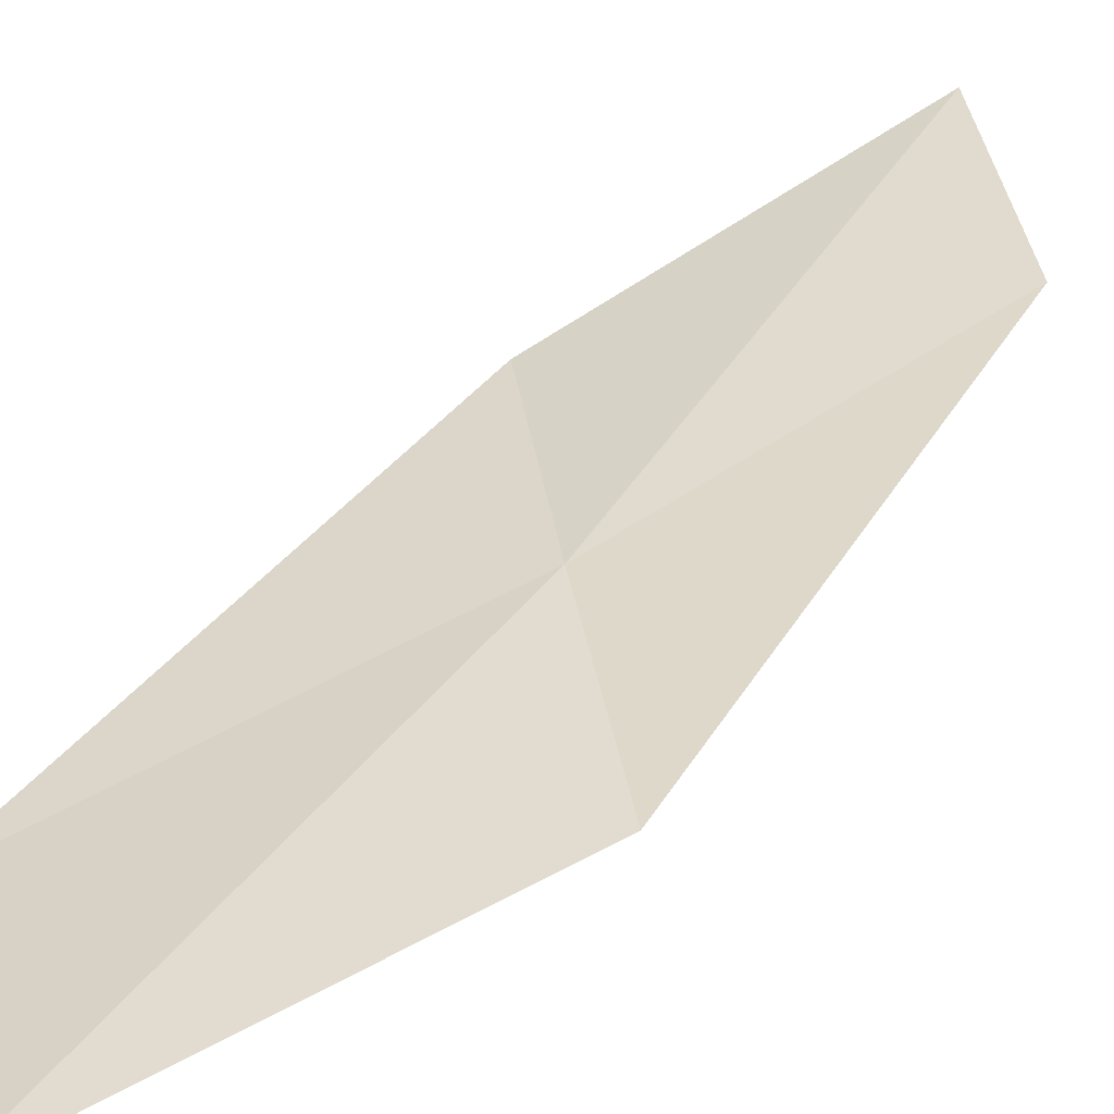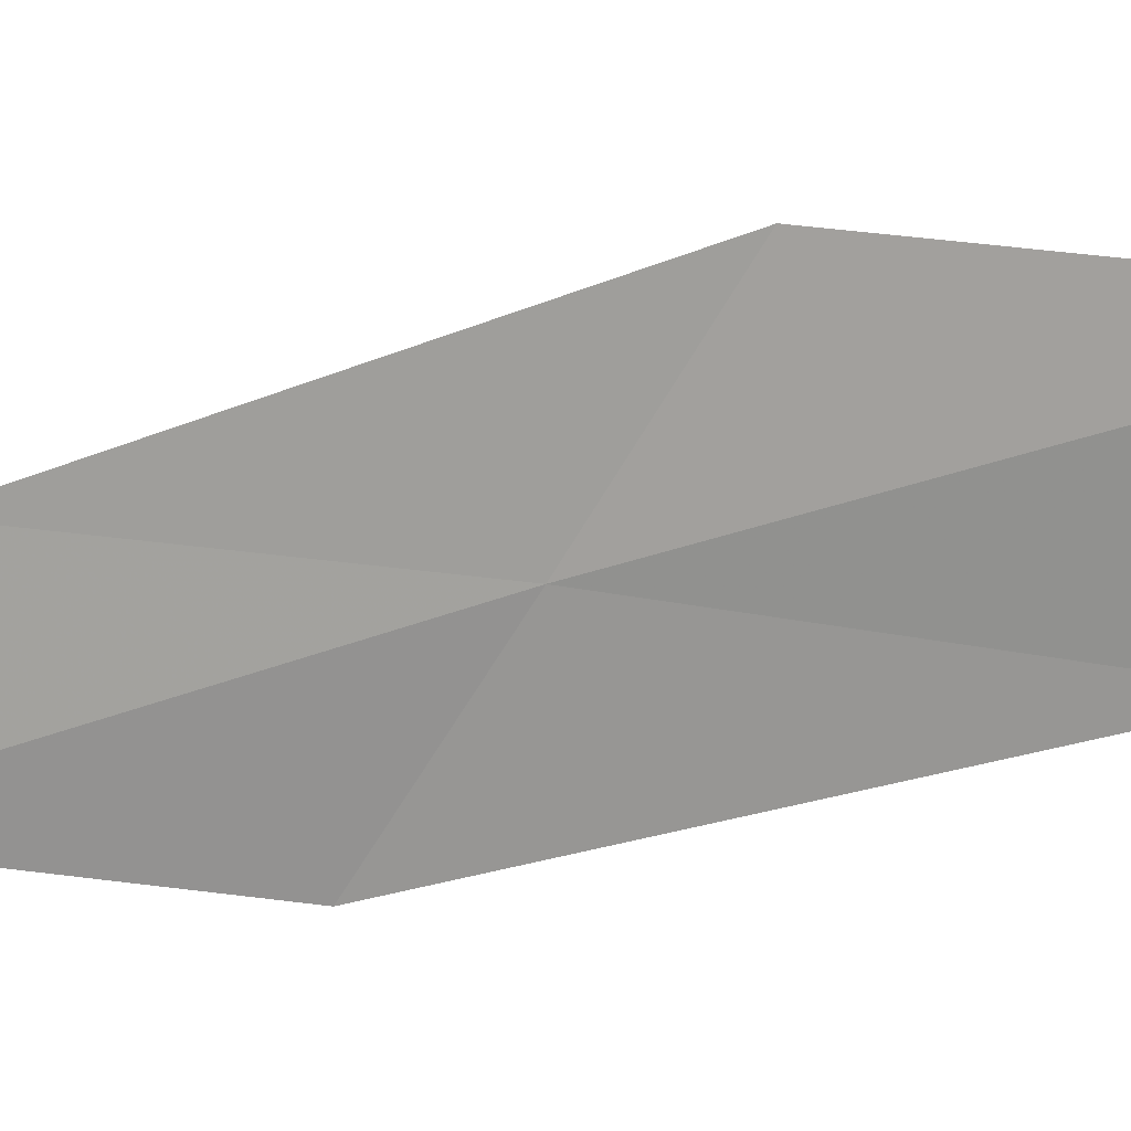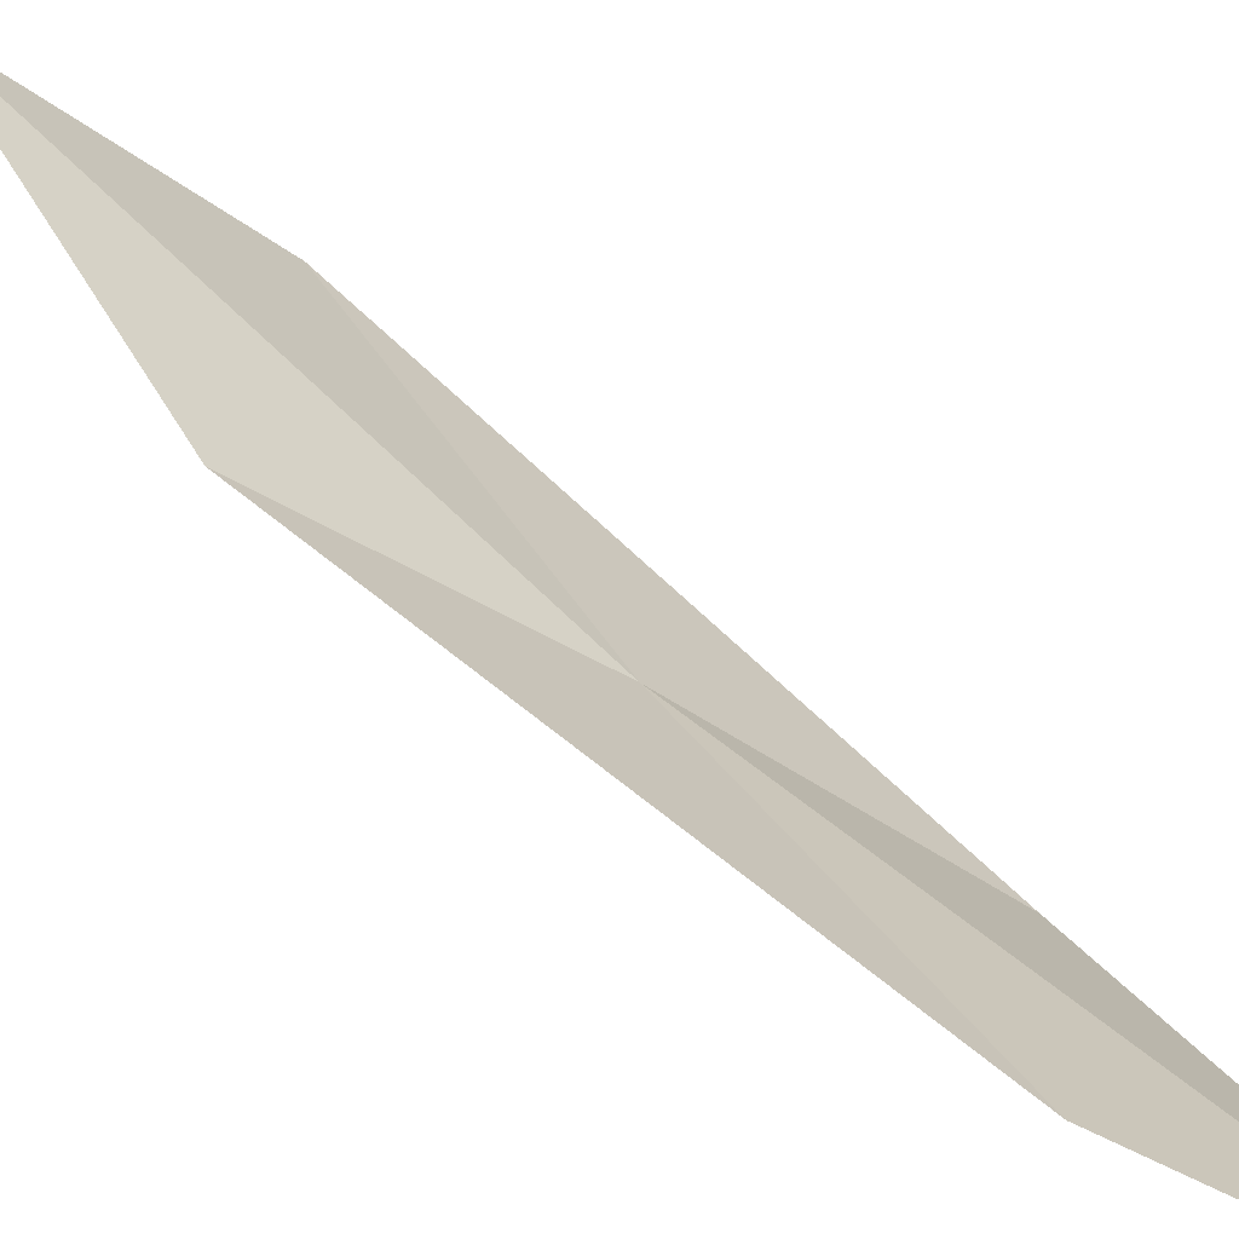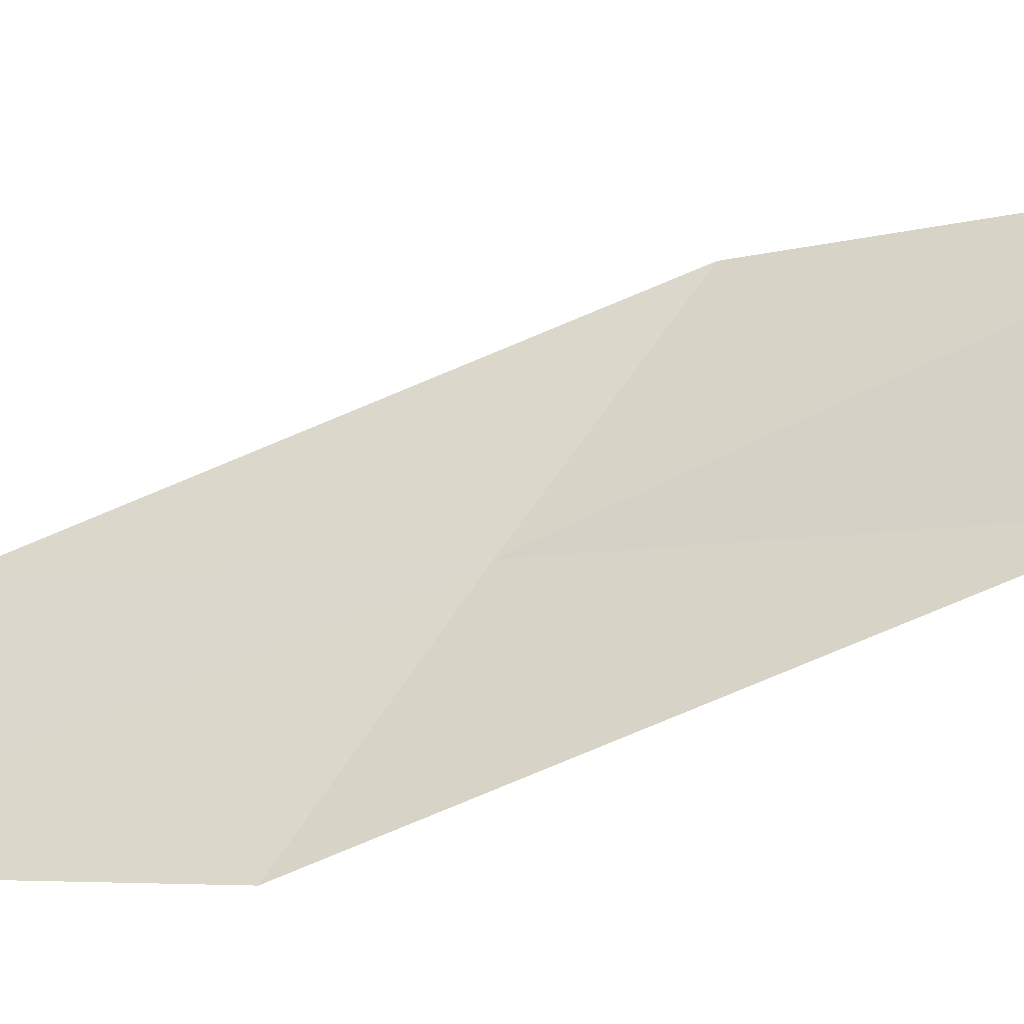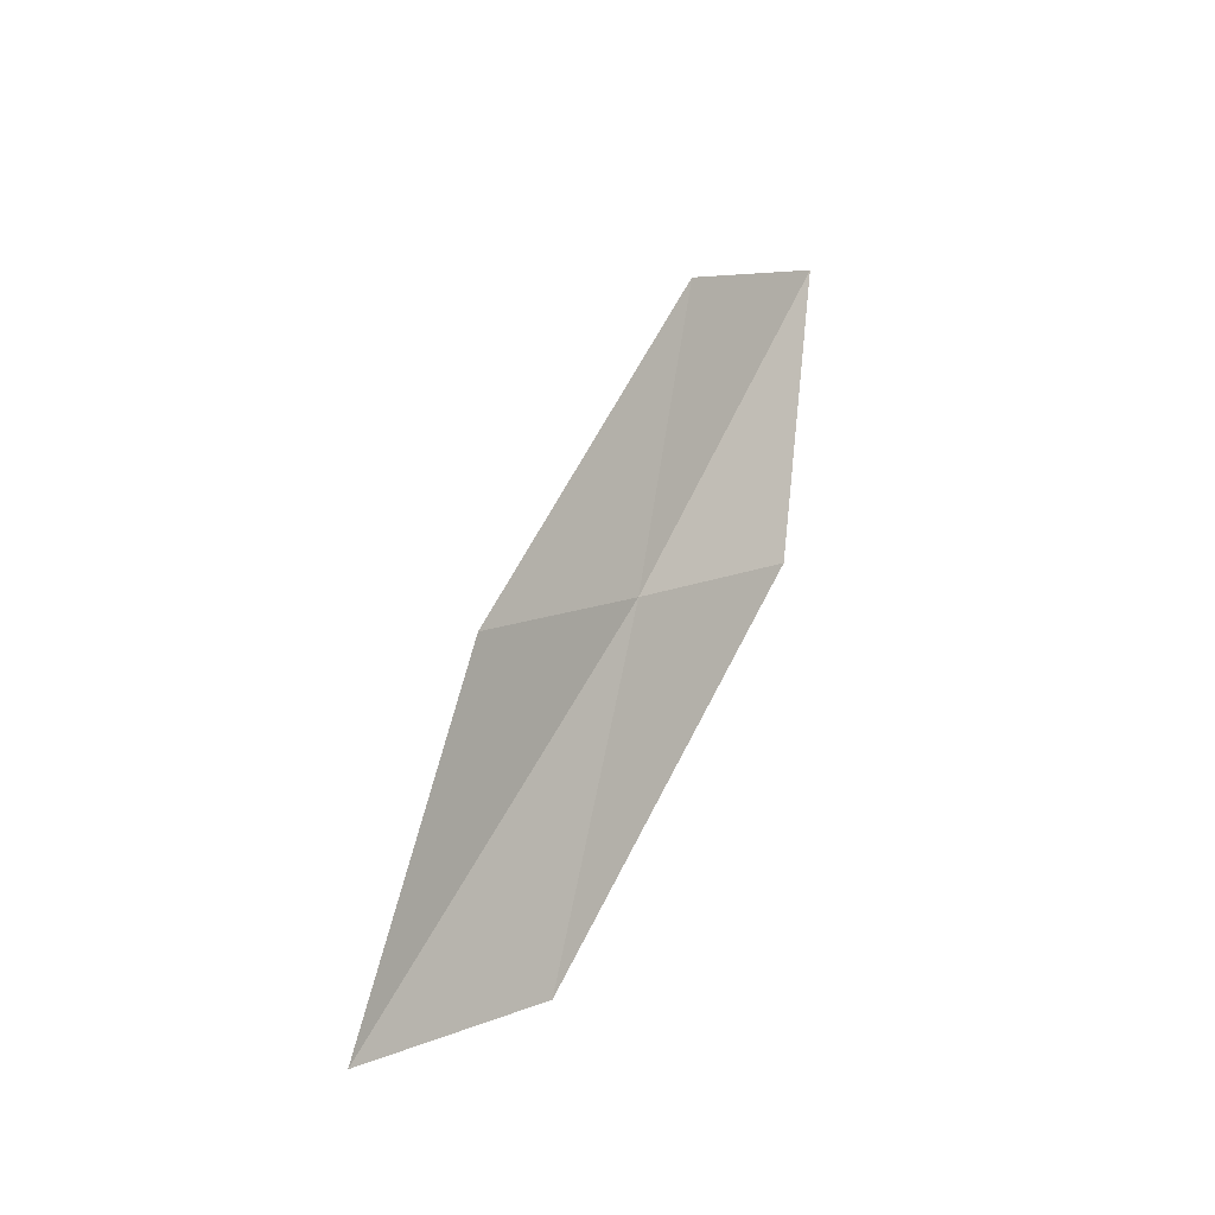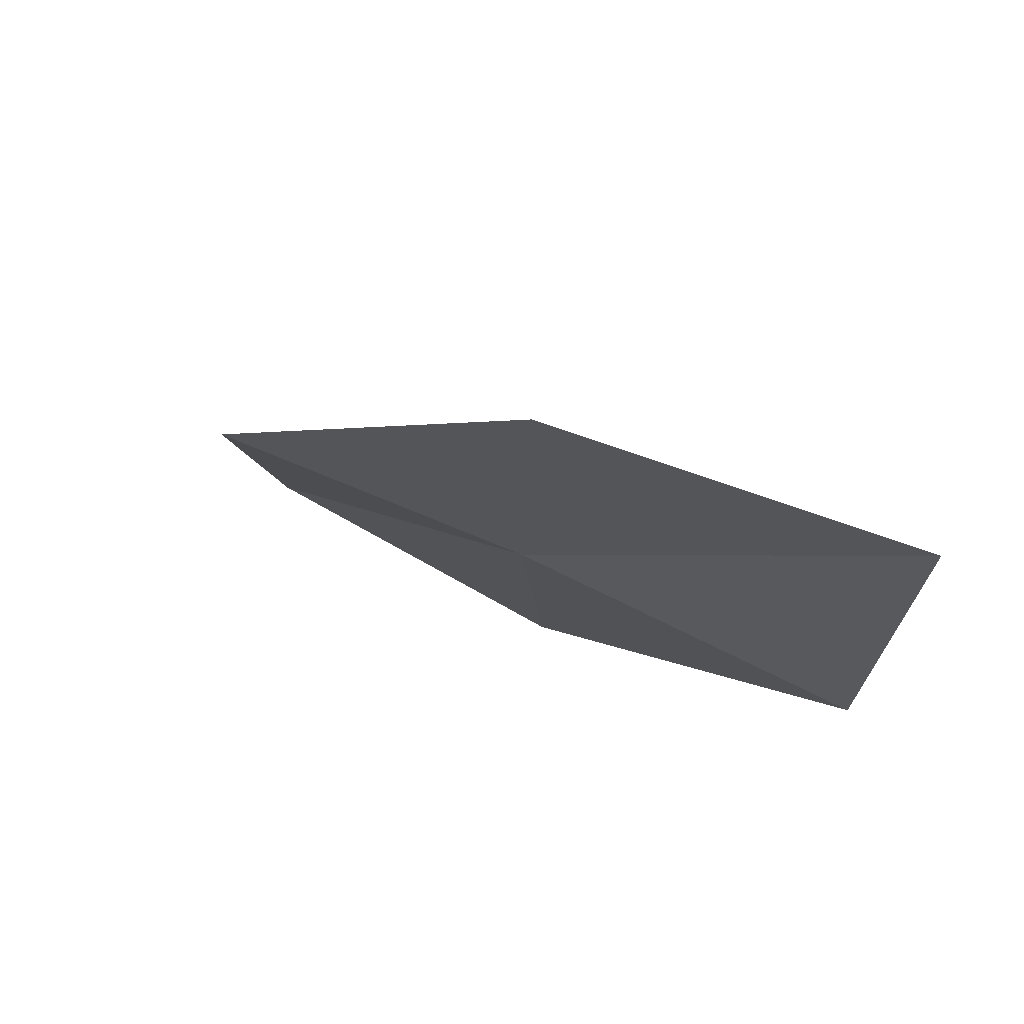
<metadata>
{"format":"obj","ext":"obj","renderer":"f3d","projection":"perspective","resolution":1024,"background":"white","views":[{"elev":64.3,"azim":-136.8,"up":"+Y"},{"elev":79.0,"azim":89.2,"up":"+Y"},{"elev":22.3,"azim":-39.7,"up":"+Y"},{"elev":31.7,"azim":94.8,"up":"+Y"},{"elev":-31.5,"azim":-77.6,"up":"+Z"},{"elev":-22.4,"azim":-9.8,"up":"+Y"}]}
</metadata>
<code>
v 4.596 5.703 10.36
v 5.162 5.245 10.79
v 4.977 5.054 12.07
v 4.392 5.445 11.62
v 4.889 6.072 8.981
v 4.002 6.12 9.921
v 4.293 6.573 8.57
f 1 3 2
f 1 4 3
f 1 2 5
f 1 6 4
f 1 5 7
f 1 7 6

</code>
